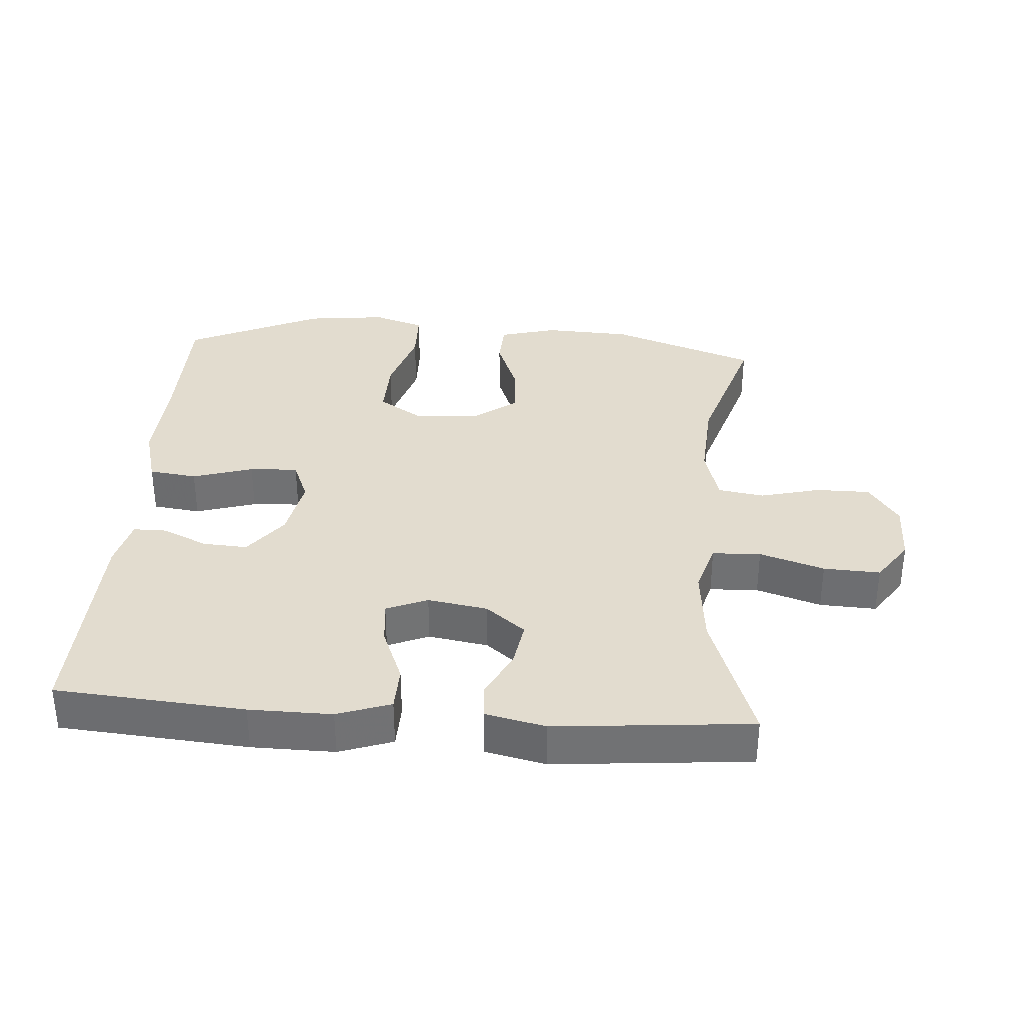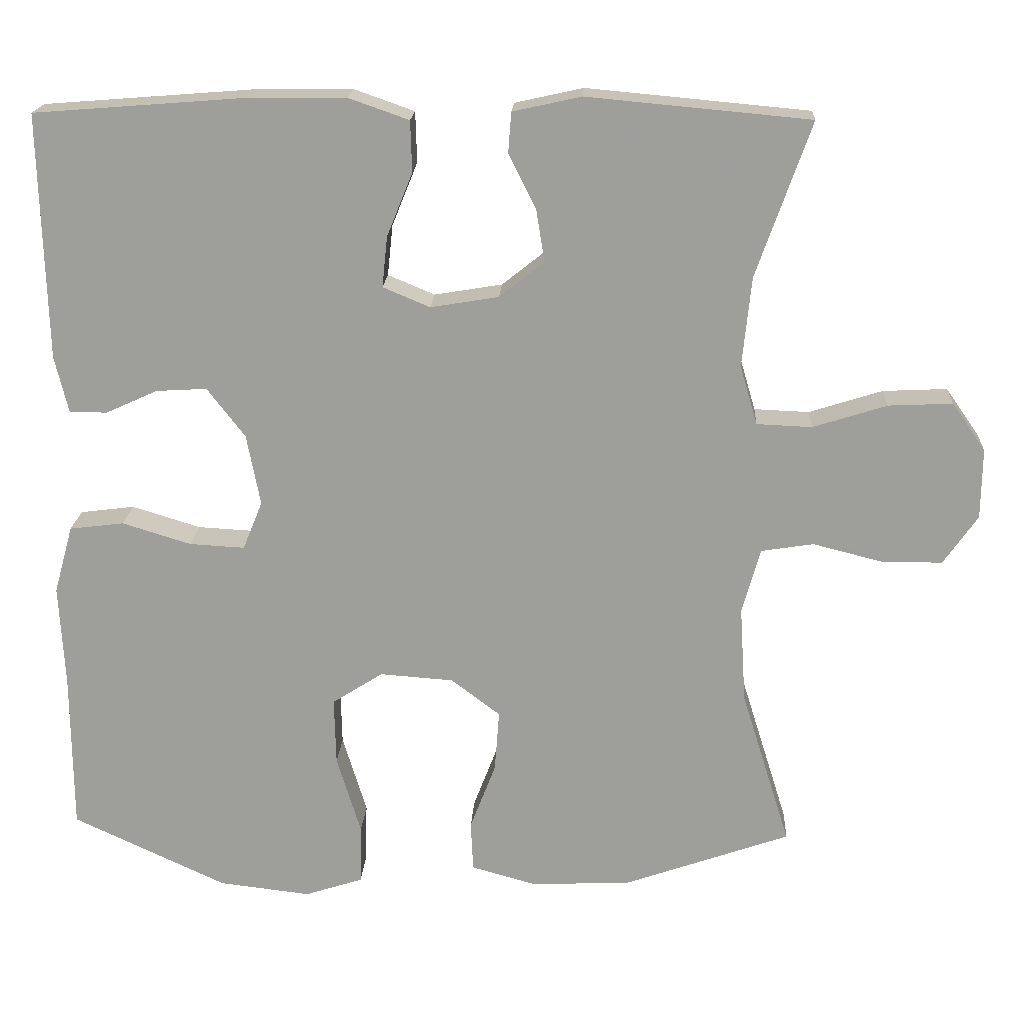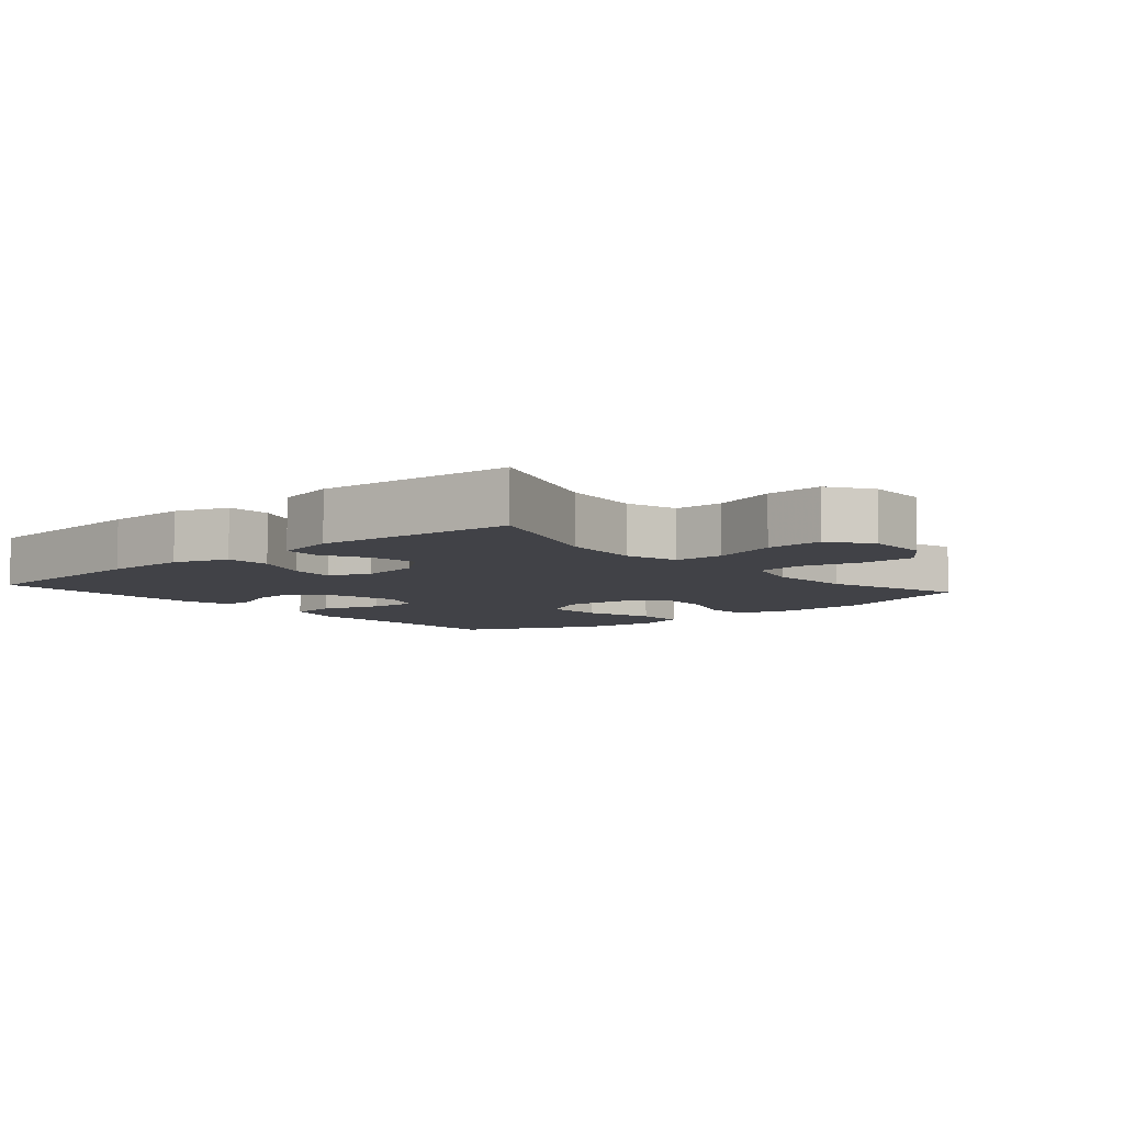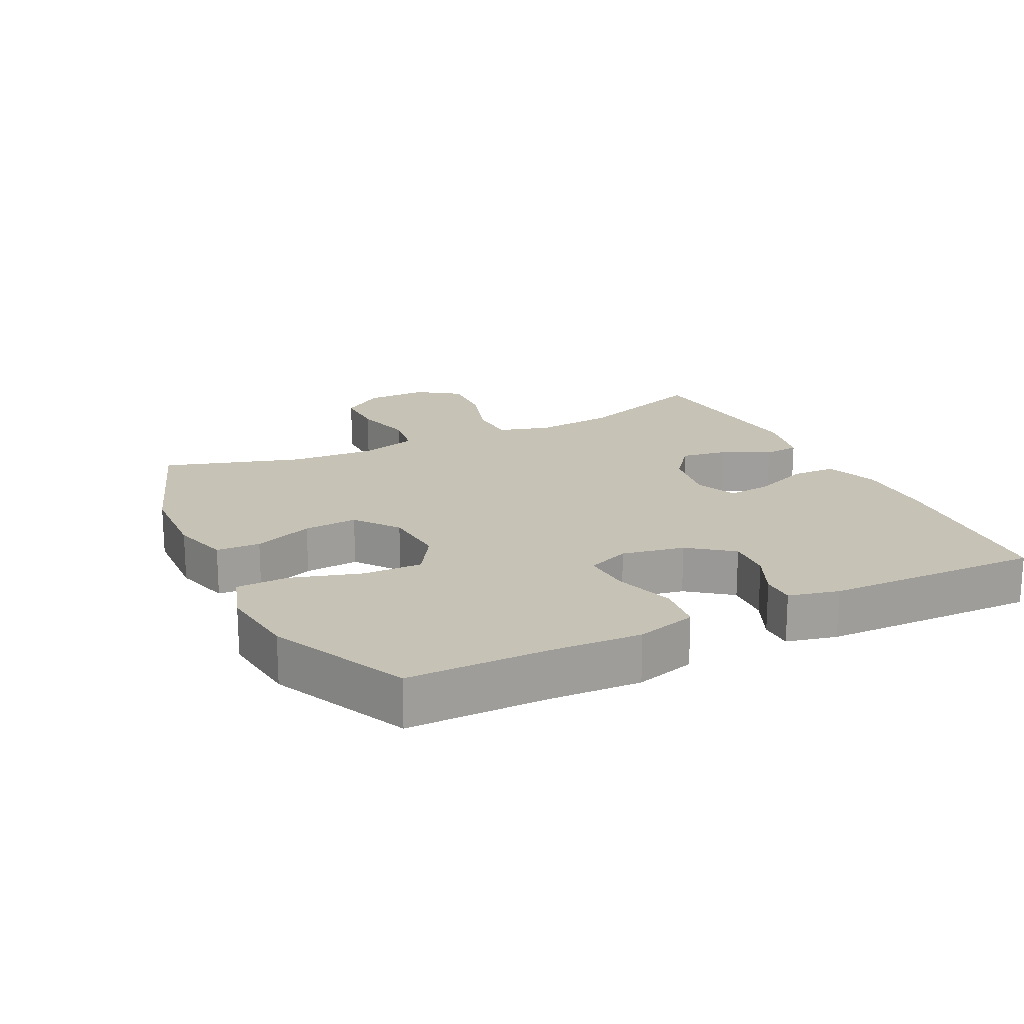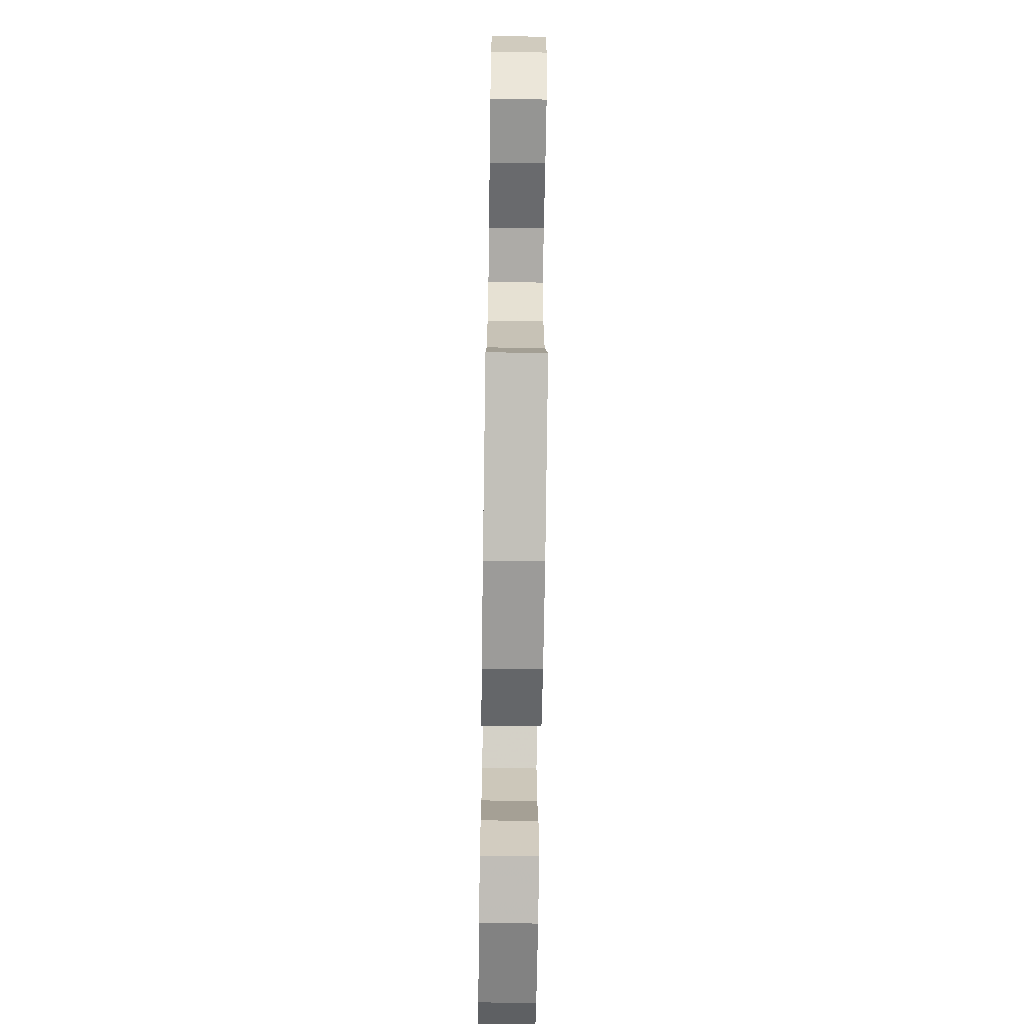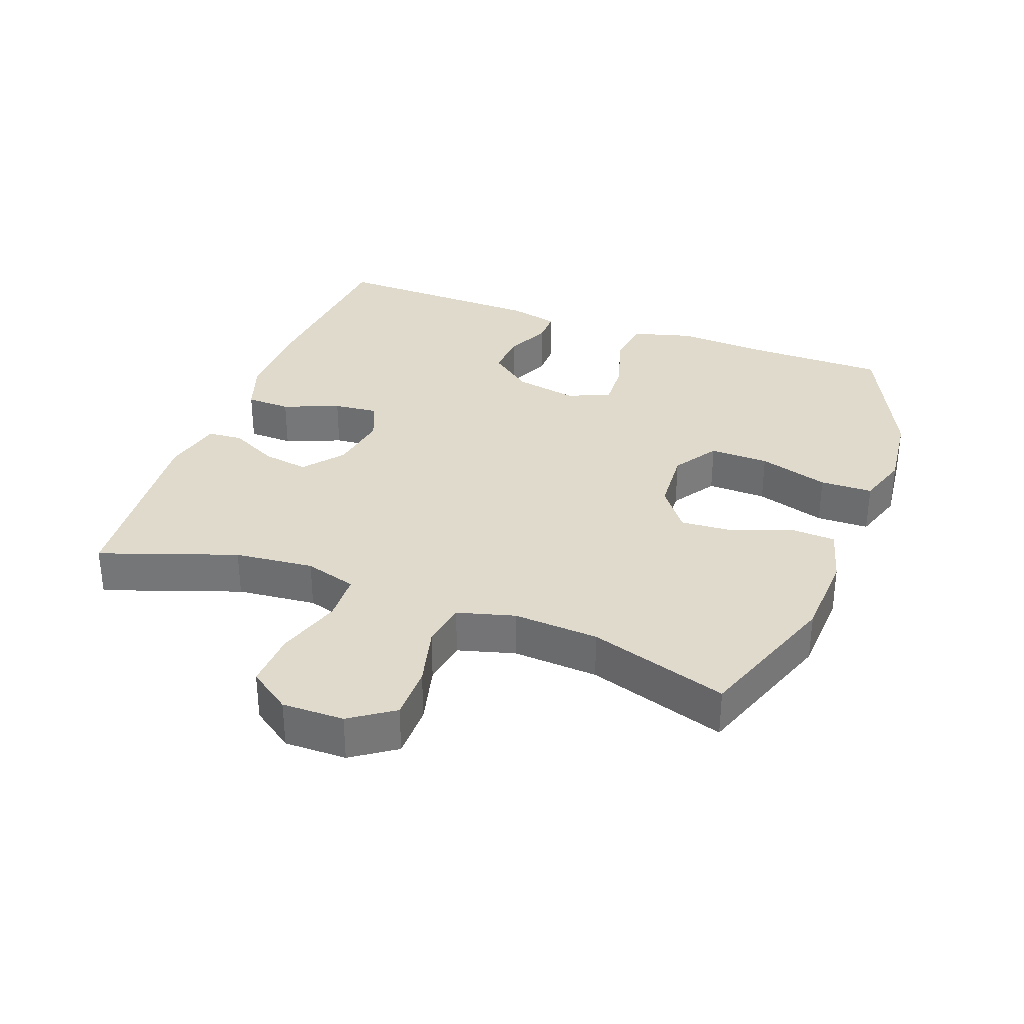
<metadata>
{"format":"obj","ext":"obj","renderer":"f3d","projection":"perspective","resolution":1024,"background":"white","views":[{"elev":34.7,"azim":4.2,"up":"+Y"},{"elev":18.8,"azim":3.1,"up":"+Z"},{"elev":-6.8,"azim":40.8,"up":"+Y"},{"elev":18.9,"azim":-116.3,"up":"+Y"},{"elev":-67.3,"azim":89.2,"up":"+Z"},{"elev":33.1,"azim":110.5,"up":"+Y"}]}
</metadata>
<code>
v 0.5 0.07 -0.5
v 0.28 0.07 -0.578
v 0.148 0.07 -0.584
v 0.062 0.07 -0.56
v 0.059 0.07 -0.494
v 0.093 0.07 -0.405
v 0.099 0.07 -0.324
v 0.034 0.07 -0.275
v -0.063 0.07 -0.268
v -0.13 0.07 -0.311
v -0.128 0.07 -0.4
v -0.096 0.07 -0.505
v -0.098 0.07 -0.584
v -0.175 0.07 -0.609
v -0.296 0.07 -0.595
v -0.5 0.07 -0.5
v -0.501 0.07 -0.289
v -0.508 0.07 -0.154
v -0.483 0.07 -0.064
v -0.411 0.07 -0.055
v -0.32 0.07 -0.083
v -0.247 0.07 -0.087
v -0.221 0.07 -0.023
v -0.239 0.07 0.071
v -0.289 0.07 0.136
v -0.356 0.07 0.132
v -0.424 0.07 0.101
v -0.474 0.07 0.101
v -0.492 0.07 0.176
v -0.5 0.07 0.5
v -0.217 0.07 0.522
v -0.093 0.07 0.523
v -0.013 0.07 0.495
v -0.011 0.07 0.428
v -0.045 0.07 0.344
v -0.052 0.07 0.277
v 0.01 0.07 0.251
v 0.1 0.07 0.266
v 0.159 0.07 0.313
v 0.148 0.07 0.382
v 0.112 0.07 0.454
v 0.116 0.07 0.507
v 0.206 0.07 0.527
v 0.5 0.07 0.5
v 0.428 0.07 0.296
v 0.416 0.07 0.177
v 0.439 0.07 0.099
v 0.512 0.07 0.096
v 0.609 0.07 0.127
v 0.694 0.07 0.131
v 0.738 0.07 0.068
v 0.737 0.07 -0.025
v 0.692 0.07 -0.09
v 0.611 0.07 -0.09
v 0.52 0.07 -0.067
v 0.451 0.07 -0.078
v 0.427 0.07 -0.164
v 0.435 0.07 -0.292
v 0.5 0 -0.5
v 0.28 0 -0.578
v 0.148 0 -0.584
v 0.062 0 -0.56
v 0.059 0 -0.494
v 0.093 0 -0.405
v 0.099 0 -0.324
v 0.034 0 -0.275
v -0.063 0 -0.268
v -0.13 0 -0.311
v -0.128 0 -0.4
v -0.096 0 -0.505
v -0.098 0 -0.584
v -0.175 0 -0.609
v -0.296 0 -0.595
v -0.5 0 -0.5
v -0.501 0 -0.289
v -0.508 0 -0.154
v -0.483 0 -0.064
v -0.411 0 -0.055
v -0.32 0 -0.083
v -0.247 0 -0.087
v -0.221 0 -0.023
v -0.239 0 0.071
v -0.289 0 0.136
v -0.356 0 0.132
v -0.424 0 0.101
v -0.474 0 0.101
v -0.492 0 0.176
v -0.5 0 0.5
v -0.217 0 0.522
v -0.093 0 0.523
v -0.013 0 0.495
v -0.011 0 0.428
v -0.045 0 0.344
v -0.052 0 0.277
v 0.01 0 0.251
v 0.1 0 0.266
v 0.159 0 0.313
v 0.148 0 0.382
v 0.112 0 0.454
v 0.116 0 0.507
v 0.206 0 0.527
v 0.5 0 0.5
v 0.428 0 0.296
v 0.416 0 0.177
v 0.439 0 0.099
v 0.512 0 0.096
v 0.609 0 0.127
v 0.694 0 0.131
v 0.738 0 0.068
v 0.737 0 -0.025
v 0.692 0 -0.09
v 0.611 0 -0.09
v 0.52 0 -0.067
v 0.451 0 -0.078
v 0.427 0 -0.164
v 0.435 0 -0.292
f 52 53 54 55
f 52 55 56
f 51 52 56
f 48 49 50 51
f 47 48 51 56
f 46 47 56 57
f 42 43 44 45
f 40 41 42 45
f 39 40 45 46
f 38 39 46 57
f 32 33 34 35
f 32 35 36
f 31 32 36
f 30 31 36
f 29 30 36
f 26 27 28 29
f 25 26 29 36
f 24 25 36 37
f 18 19 20 21
f 17 18 21 22
f 16 17 22
f 15 16 22
f 14 15 22 23
f 11 12 13 14
f 10 11 14 23
f 3 4 5 6
f 3 6 7
f 58 1 2 3
f 58 3 7
f 57 58 7 8
f 38 57 8 9
f 23 24 37 38
f 9 10 23 38
f 113 112 111 110
f 114 113 110
f 114 110 109
f 109 108 107 106
f 114 109 106 105
f 115 114 105 104
f 103 102 101 100
f 103 100 99 98
f 104 103 98 97
f 115 104 97 96
f 93 92 91 90
f 94 93 90
f 94 90 89
f 94 89 88
f 94 88 87
f 87 86 85 84
f 94 87 84 83
f 95 94 83 82
f 79 78 77 76
f 80 79 76 75
f 80 75 74
f 80 74 73
f 81 80 73 72
f 72 71 70 69
f 81 72 69 68
f 64 63 62 61
f 65 64 61
f 61 60 59 116
f 65 61 116
f 66 65 116 115
f 67 66 115 96
f 96 95 82 81
f 96 81 68 67
f 1 59 60 2
f 2 60 61 3
f 3 61 62 4
f 4 62 63 5
f 5 63 64 6
f 6 64 65 7
f 7 65 66 8
f 8 66 67 9
f 9 67 68 10
f 10 68 69 11
f 11 69 70 12
f 12 70 71 13
f 13 71 72 14
f 14 72 73 15
f 15 73 74 16
f 16 74 75 17
f 17 75 76 18
f 18 76 77 19
f 19 77 78 20
f 20 78 79 21
f 21 79 80 22
f 22 80 81 23
f 23 81 82 24
f 24 82 83 25
f 25 83 84 26
f 26 84 85 27
f 27 85 86 28
f 28 86 87 29
f 29 87 88 30
f 30 88 89 31
f 31 89 90 32
f 32 90 91 33
f 33 91 92 34
f 34 92 93 35
f 35 93 94 36
f 36 94 95 37
f 37 95 96 38
f 38 96 97 39
f 39 97 98 40
f 40 98 99 41
f 41 99 100 42
f 42 100 101 43
f 43 101 102 44
f 44 102 103 45
f 45 103 104 46
f 46 104 105 47
f 47 105 106 48
f 48 106 107 49
f 49 107 108 50
f 50 108 109 51
f 51 109 110 52
f 52 110 111 53
f 53 111 112 54
f 54 112 113 55
f 55 113 114 56
f 56 114 115 57
f 57 115 116 58
f 58 116 59 1

</code>
